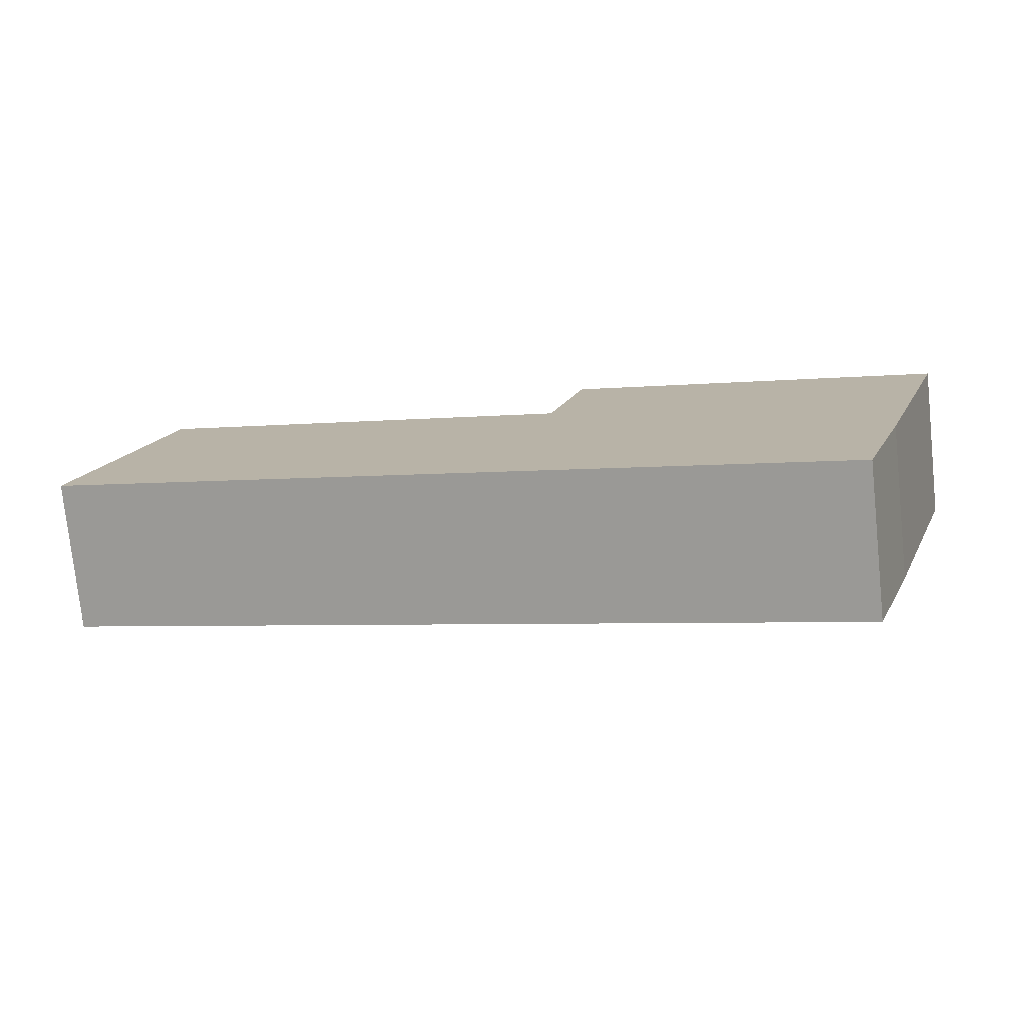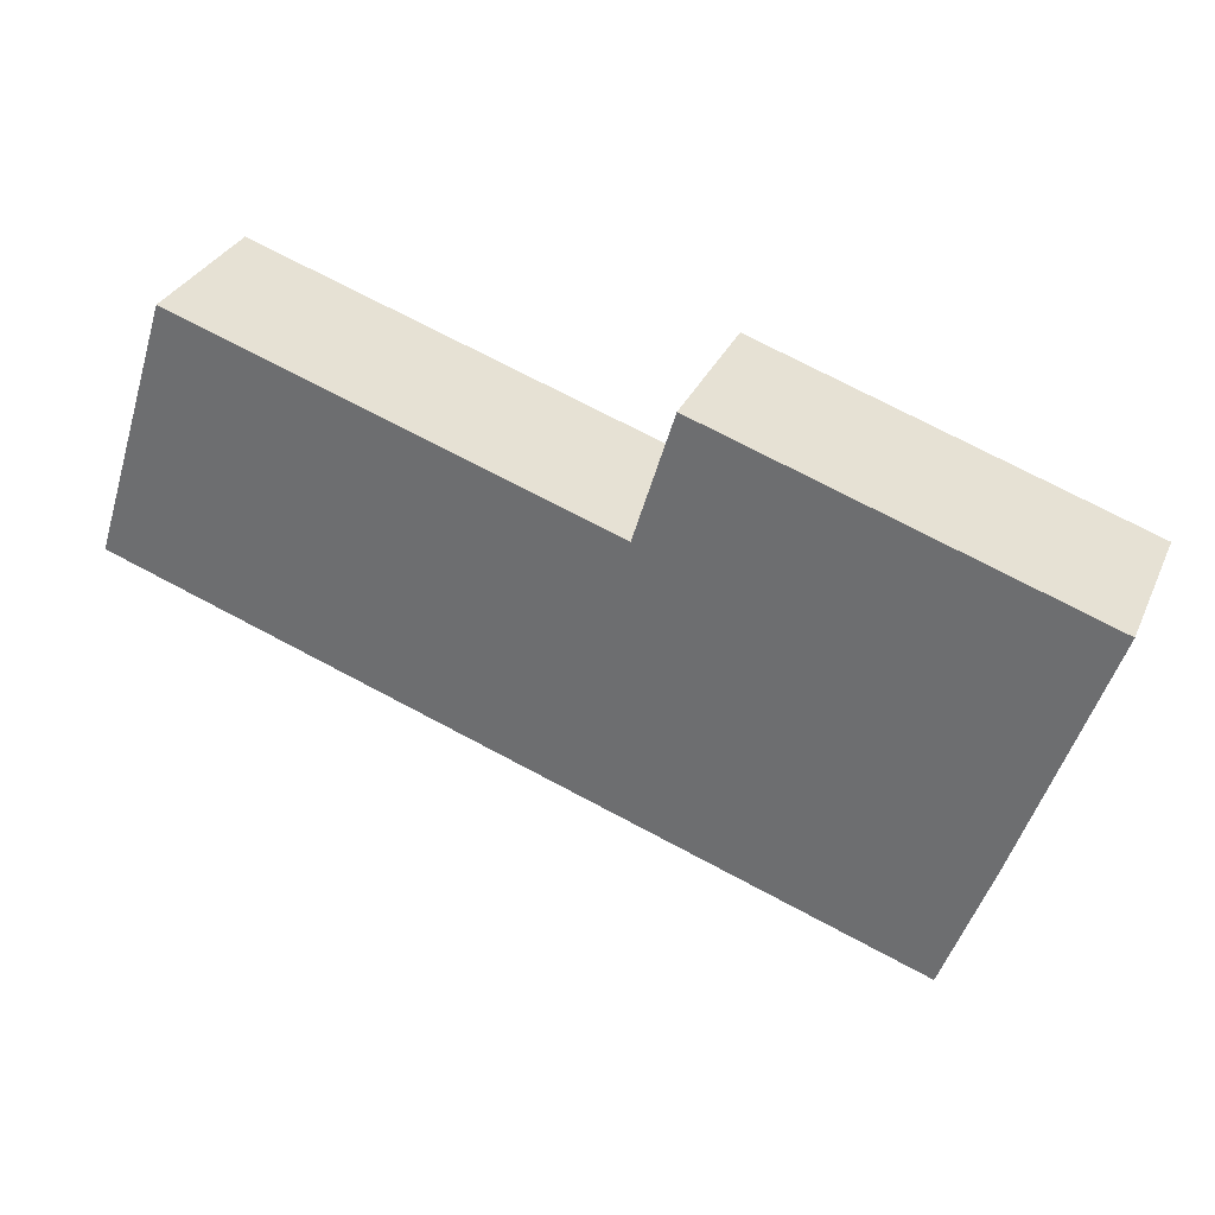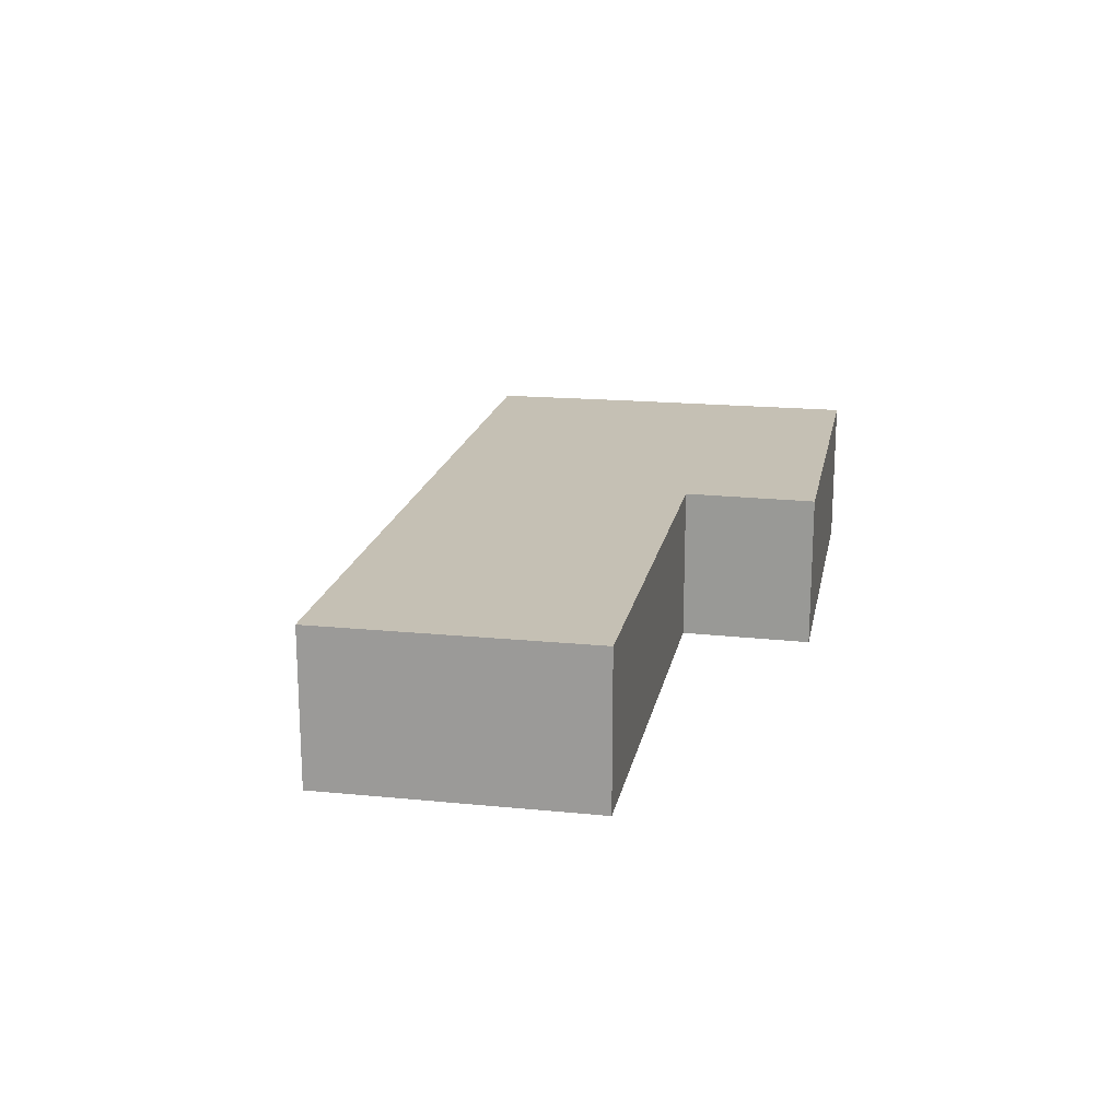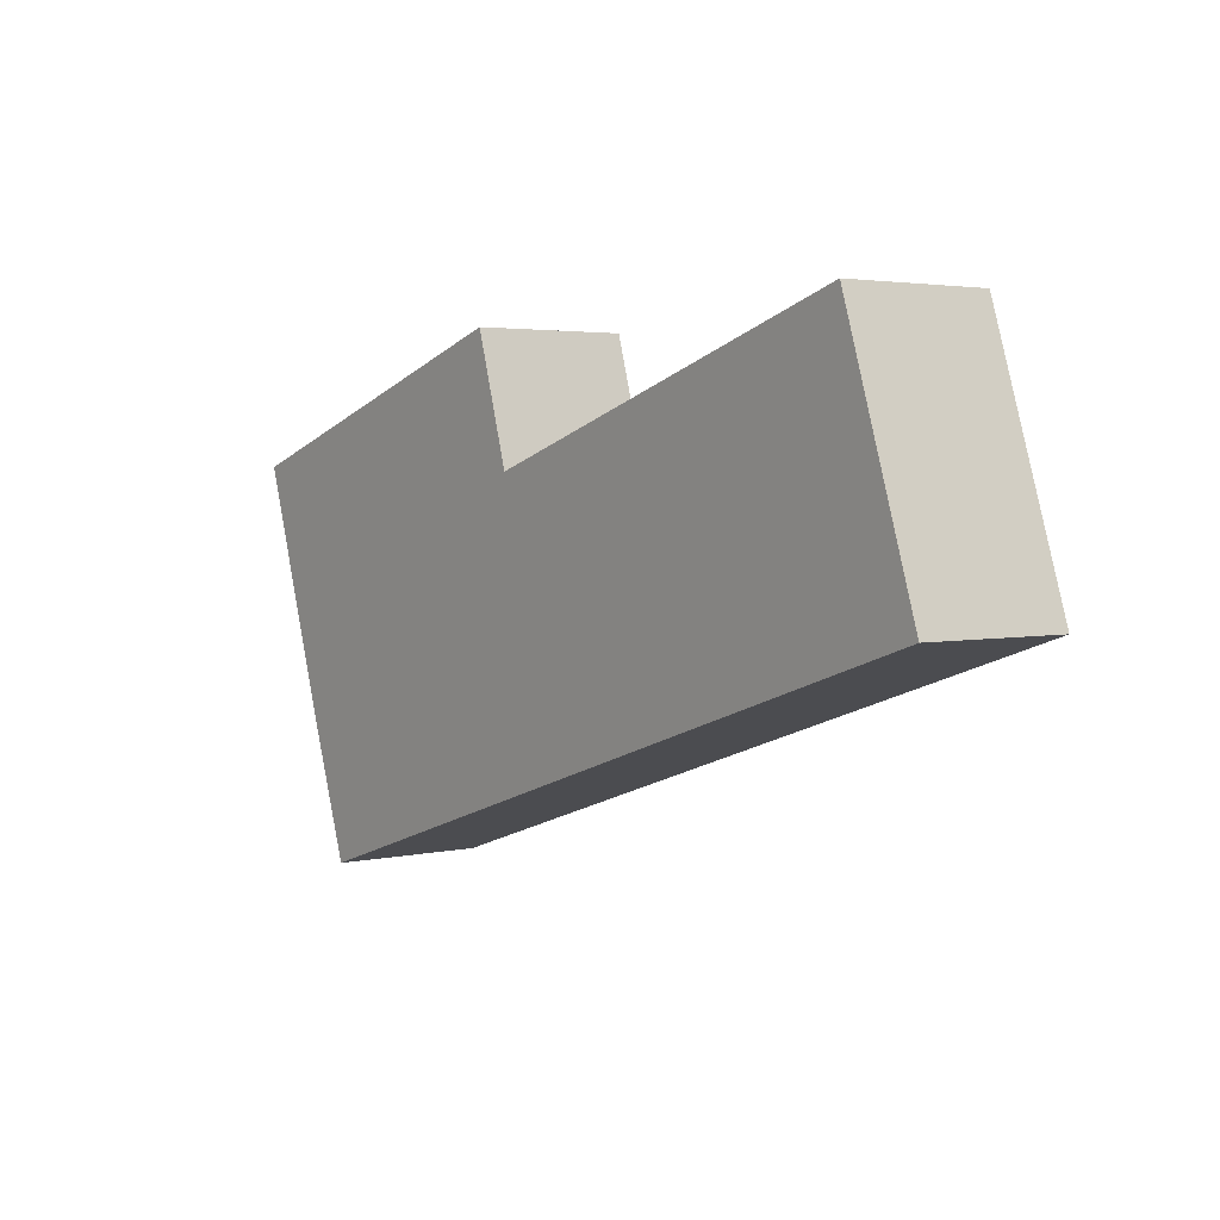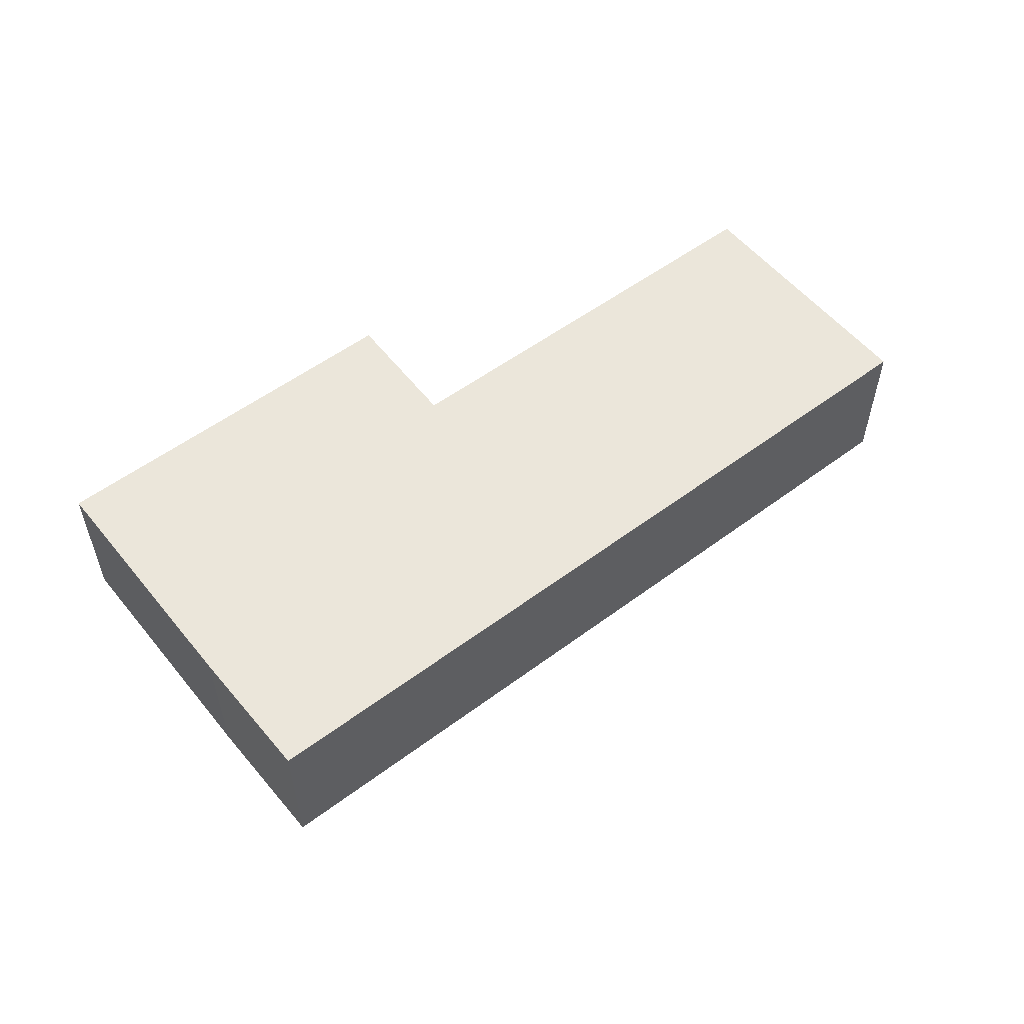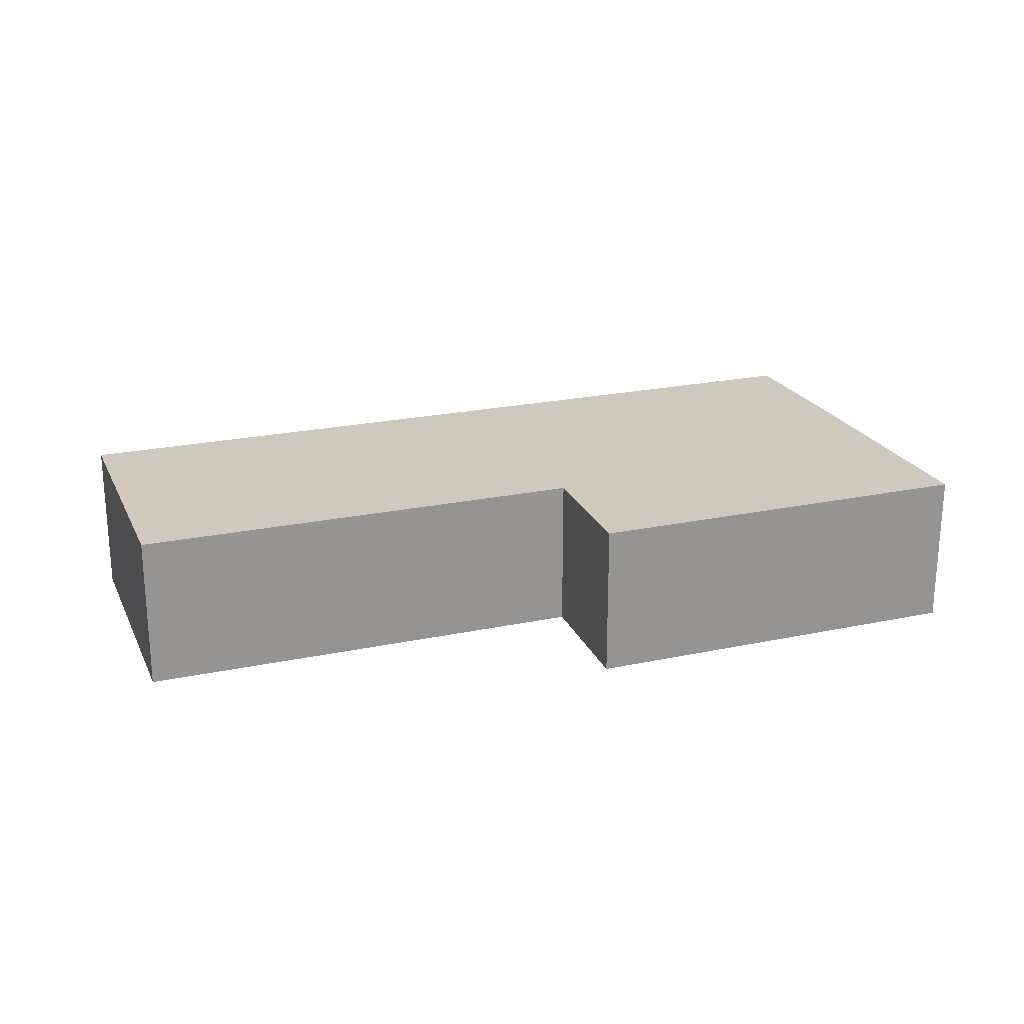
<metadata>
{"format":"obj","ext":"obj","renderer":"f3d","projection":"perspective","resolution":1024,"background":"white","views":[{"elev":-76.4,"azim":6.0,"up":"+Z"},{"elev":32.4,"azim":21.6,"up":"+Z"},{"elev":18.3,"azim":-61.1,"up":"+Y"},{"elev":3.2,"azim":-126.8,"up":"+Z"},{"elev":54.8,"azim":159.7,"up":"+Y"},{"elev":22.3,"azim":-2.2,"up":"+Y"}]}
</metadata>
<code>
v  2.863 5.22 8.815
v  14.59 5.22 -4.742
v  0 5.22 3.196e-16
v  17.5 5.22 4.103
v  27.18 5.22 -8.834
v  17.53 5.22 4.194
v  18.8 5.22 8.427
v  18.95 5.22 8.377
v  31.54 5.22 4.284
v  28.74 5.22 -4.293
v  30.17 5.22 0.083
v  27.18 5.409e-16 -8.834
v  14.59 2.904e-16 -4.742
v  0 0 0
v  2.863 -5.398e-16 8.815
v  17.5 -2.512e-16 4.103
v  18.8 -5.16e-16 8.427
v  17.53 -2.568e-16 4.194
v  31.54 -2.623e-16 4.284
v  18.95 -5.129e-16 8.377
v  28.74 2.629e-16 -4.293
v  30.17 -5.082e-18 0.083
g defaultobject
f 1 2 3
f 2 1 4
f 2 4 5
f 5 4 6
f 5 6 7
f 5 7 8
f 5 8 9
f 5 9 10
f 10 9 11
f 12 2 5
f 2 12 13
f 2 13 3
f 3 13 14
f 14 1 3
f 1 14 15
f 16 6 4
f 6 16 7
f 7 16 17
f 17 16 18
f 15 4 1
f 4 15 16
f 17 8 7
f 8 17 9
f 9 17 19
f 19 17 20
f 21 10 11
f 10 21 5
f 5 21 12
f 19 11 9
f 11 19 22
f 11 22 21
f 14 16 15
f 16 14 13
f 18 20 17
f 20 18 19
f 19 18 16
f 19 16 13
f 19 13 12
f 19 12 22
f 22 12 21

</code>
